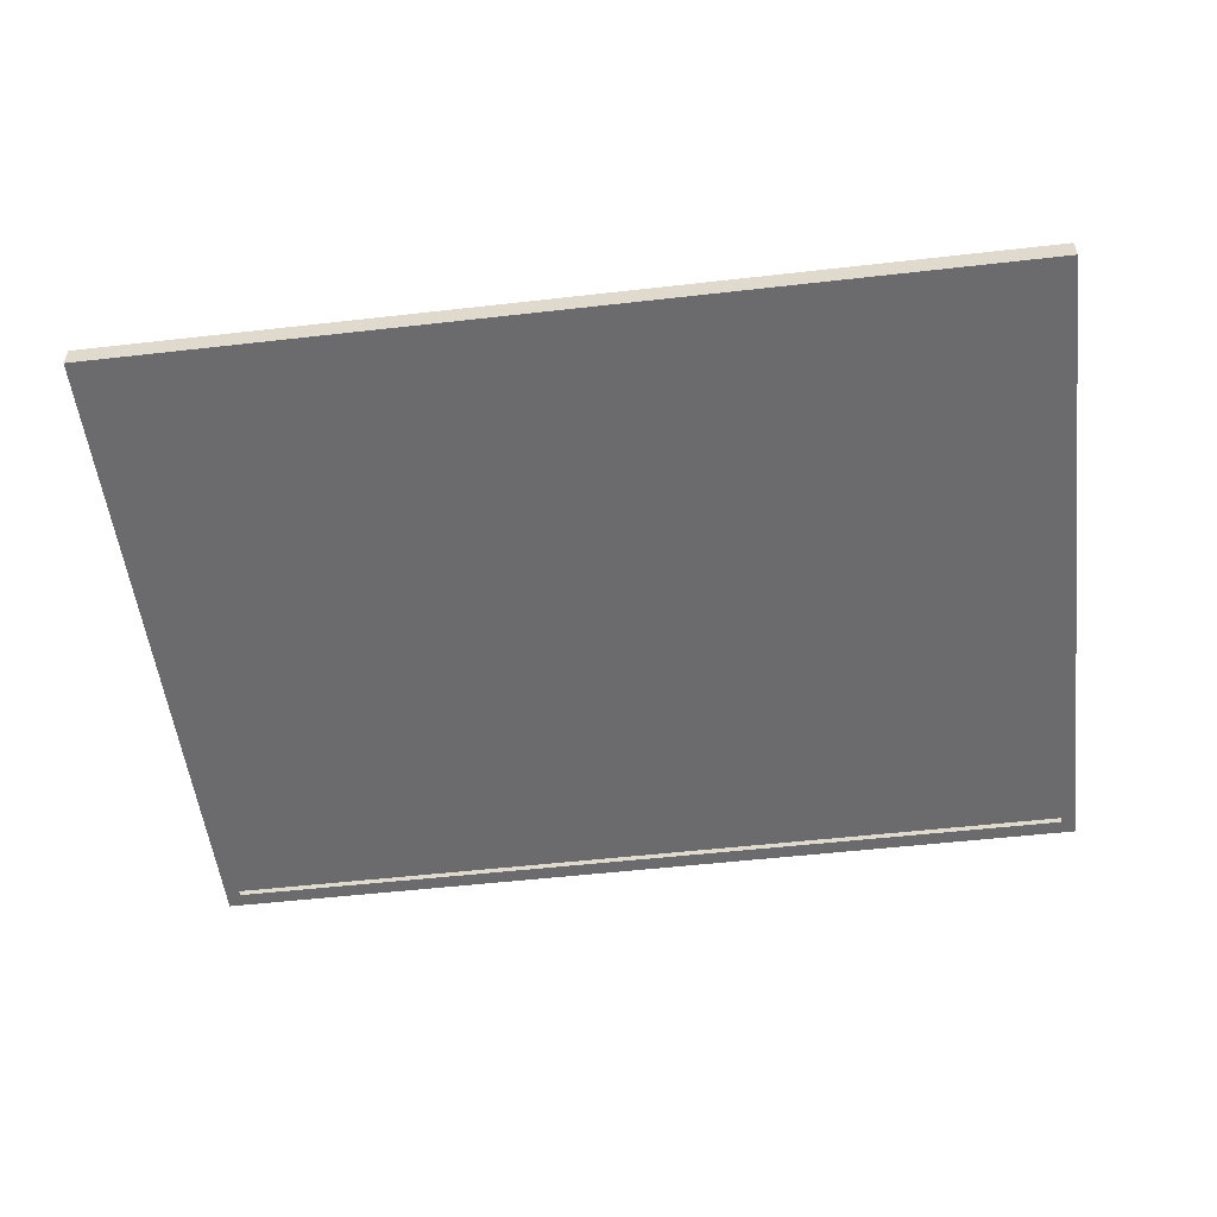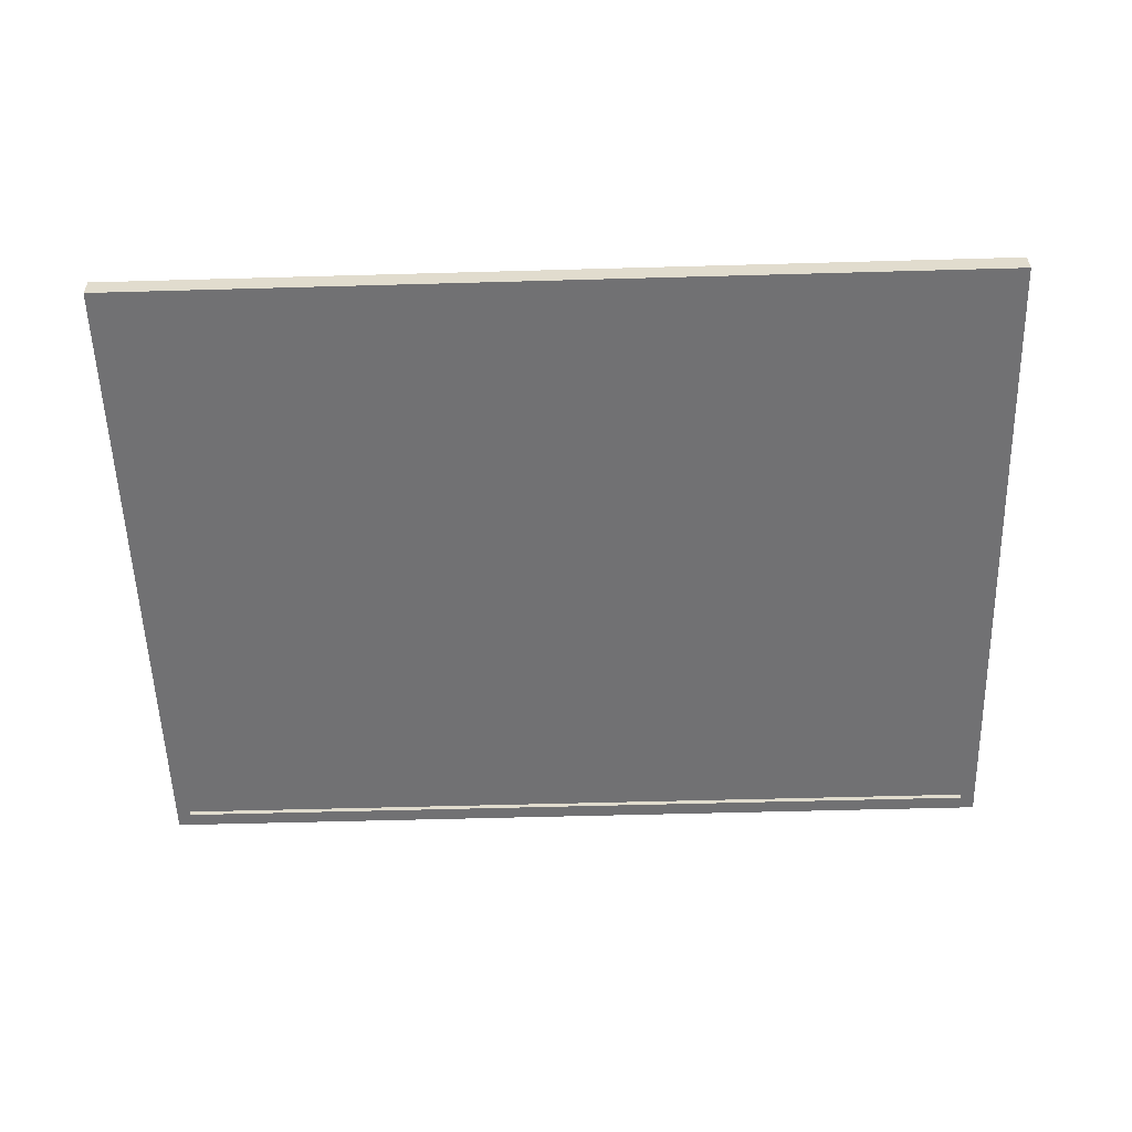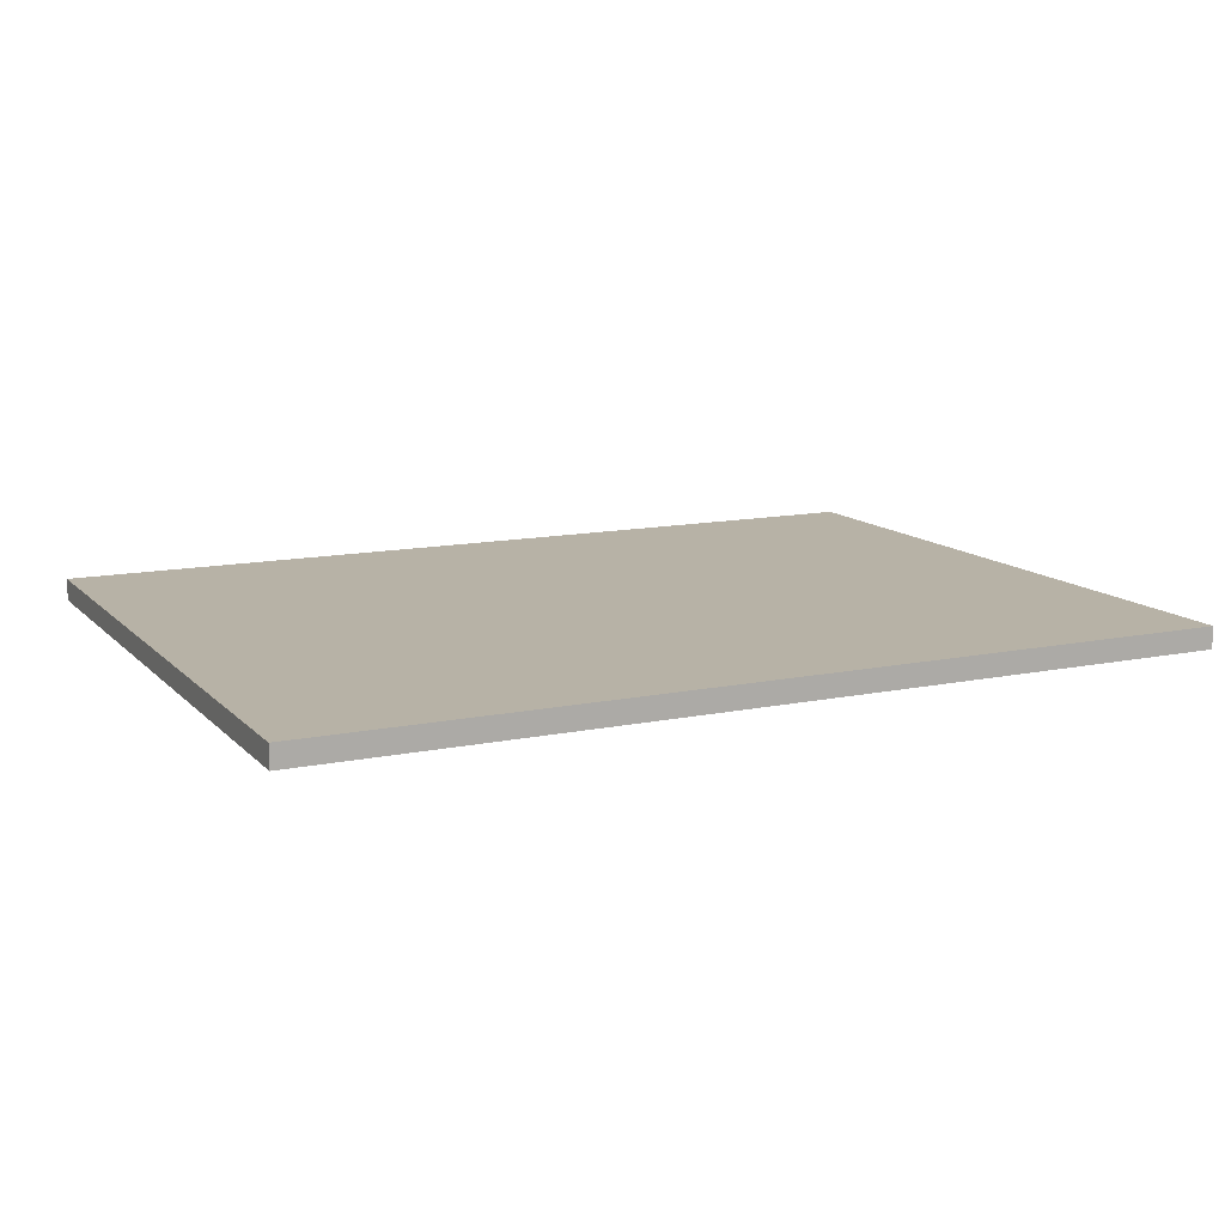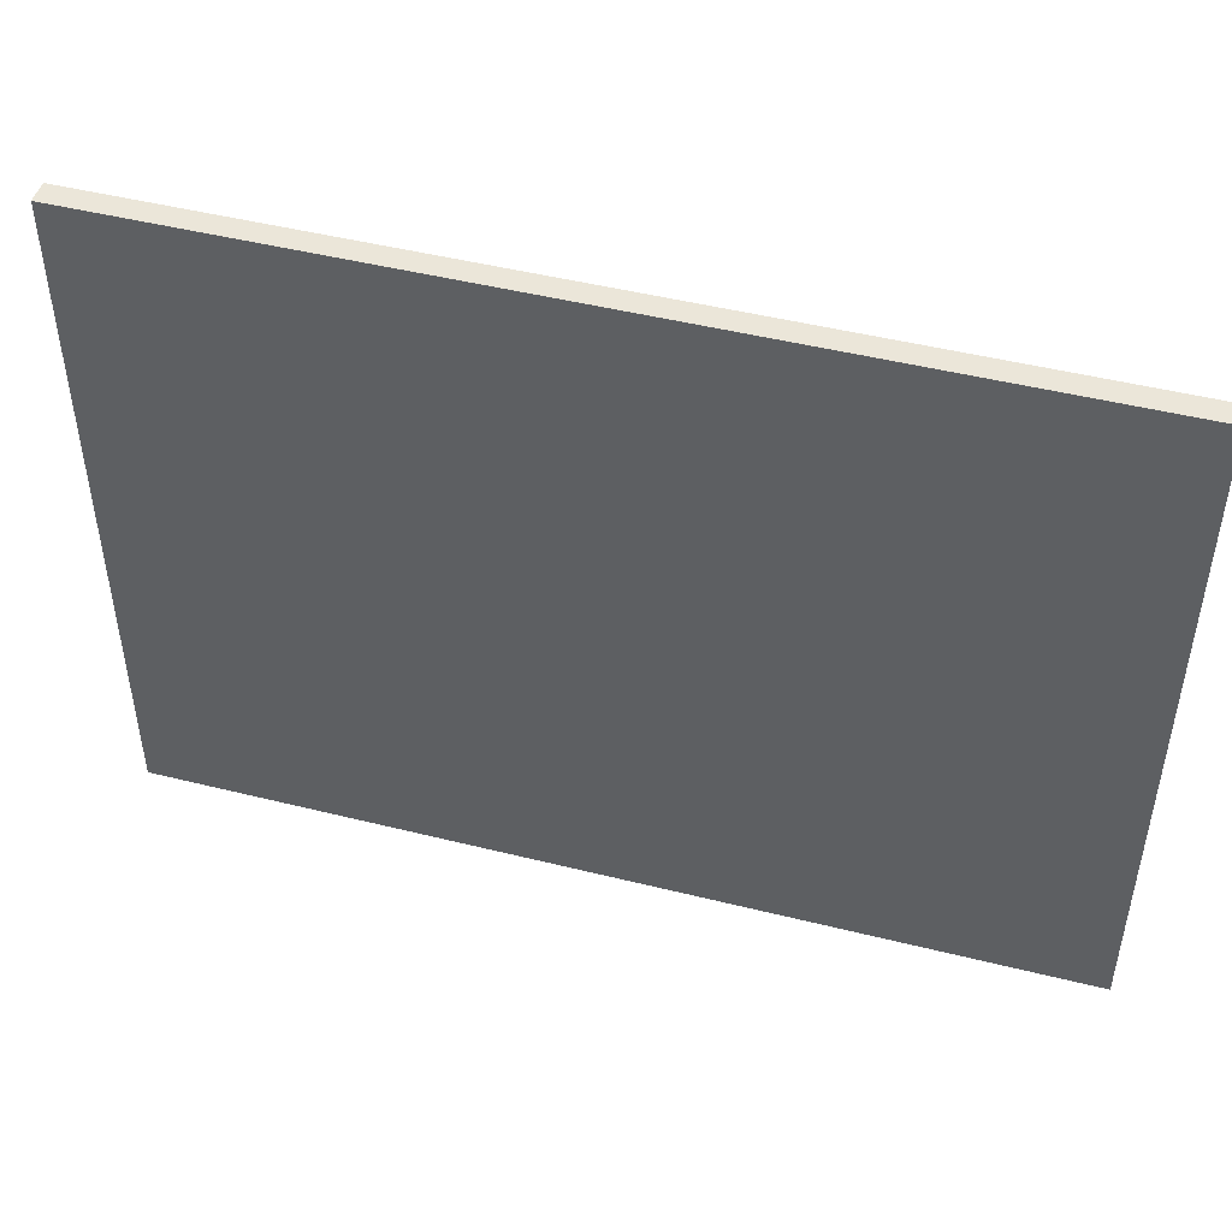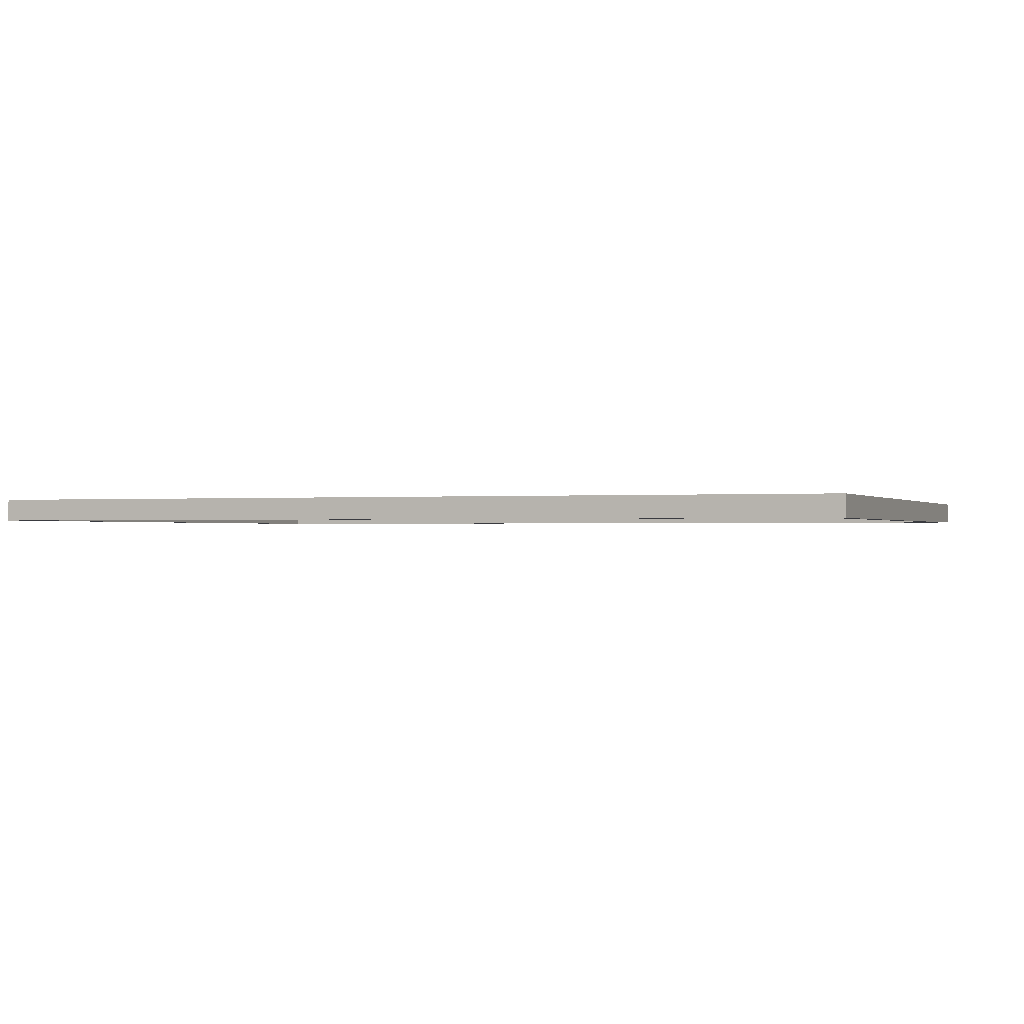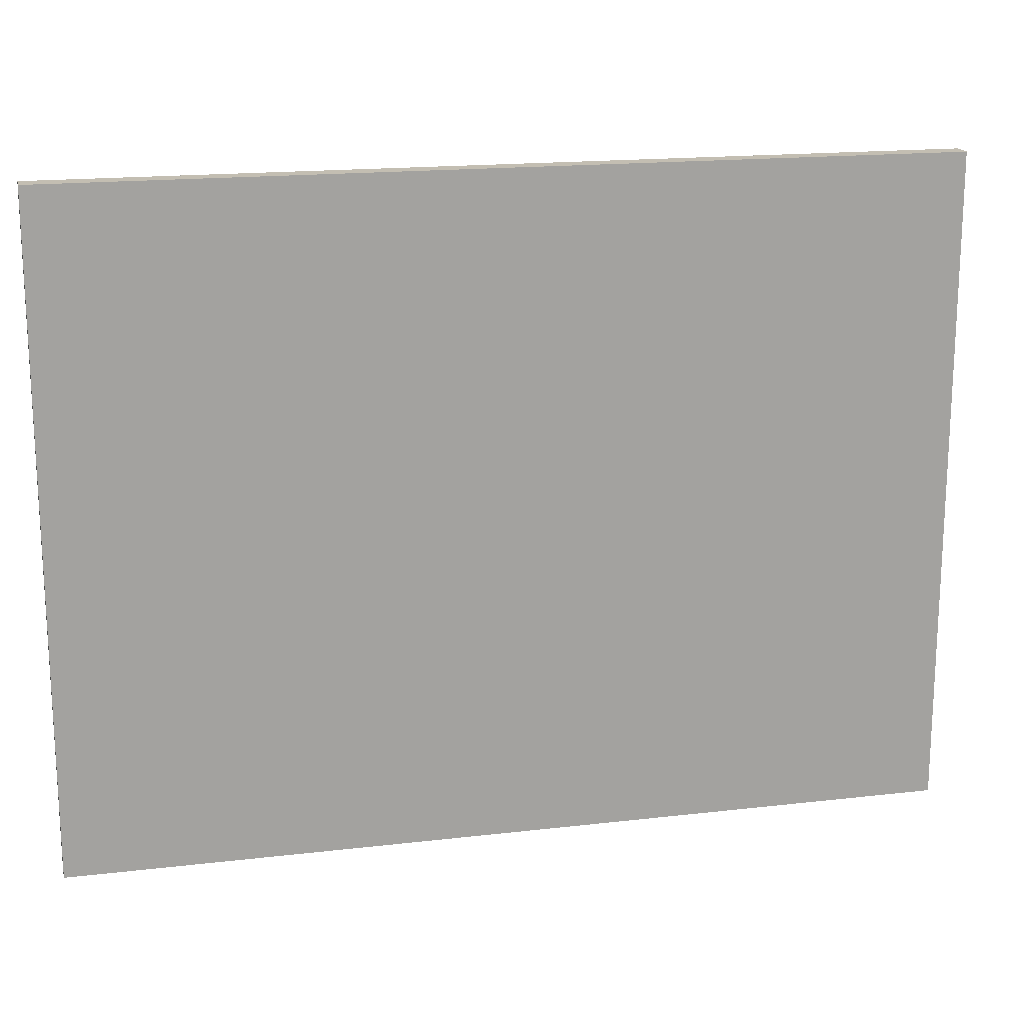
<metadata>
{"format":"obj","ext":"obj","renderer":"f3d","projection":"perspective","resolution":1024,"background":"white","views":[{"elev":-53.5,"azim":-173.1,"up":"+Z"},{"elev":-55.3,"azim":-178.3,"up":"+Z"},{"elev":12.5,"azim":-25.9,"up":"+Z"},{"elev":47.6,"azim":15.7,"up":"+Y"},{"elev":-0.7,"azim":-159.3,"up":"+Z"},{"elev":17.4,"azim":166.9,"up":"+Y"}]}
</metadata>
<code>
o MeshCountertopIsland_4X3_0_GeomSubset_0
v -0.6096 -0.4569 0.3895
v 0.6096 -0.4569 0.3895
v -0.6096 -0.4569 0.4195
v 0.6096 -0.4569 0.4195
v -0.6096 0.4575 0.4195
v 0.6096 0.4575 0.4195
v -0.6096 0.4575 0.3895
v 0.6096 0.4575 0.3895
v 0.5896 0.4375 0.3895
v 0.5896 -0.4369 0.3895
v -0.5896 -0.4369 0.3895
v -0.5896 0.4375 0.3895
v 0.5896 0.4375 -0.4365
v -0.5896 0.4375 -0.4365
v -0.5896 -0.4369 -0.4365
v 0.5896 -0.4369 -0.4365
v 0.5696 0.4175 -0.4365
v -0.5696 0.4175 -0.4365
v 0.5696 0.4175 -0.5165
v -0.5696 0.4175 -0.5165
v -0.5696 -0.4169 -0.4365
v -0.5696 -0.4169 -0.5165
v 0.5696 -0.4169 -0.4365
v 0.5696 -0.4169 -0.5165
f 1 2 4 3
f 3 4 6 5
f 5 6 8 7
f 2 8 6 4
f 7 1 3 5
f 8 2 10 9
f 2 1 11 10
f 1 7 12 11
f 7 8 9 12

</code>
